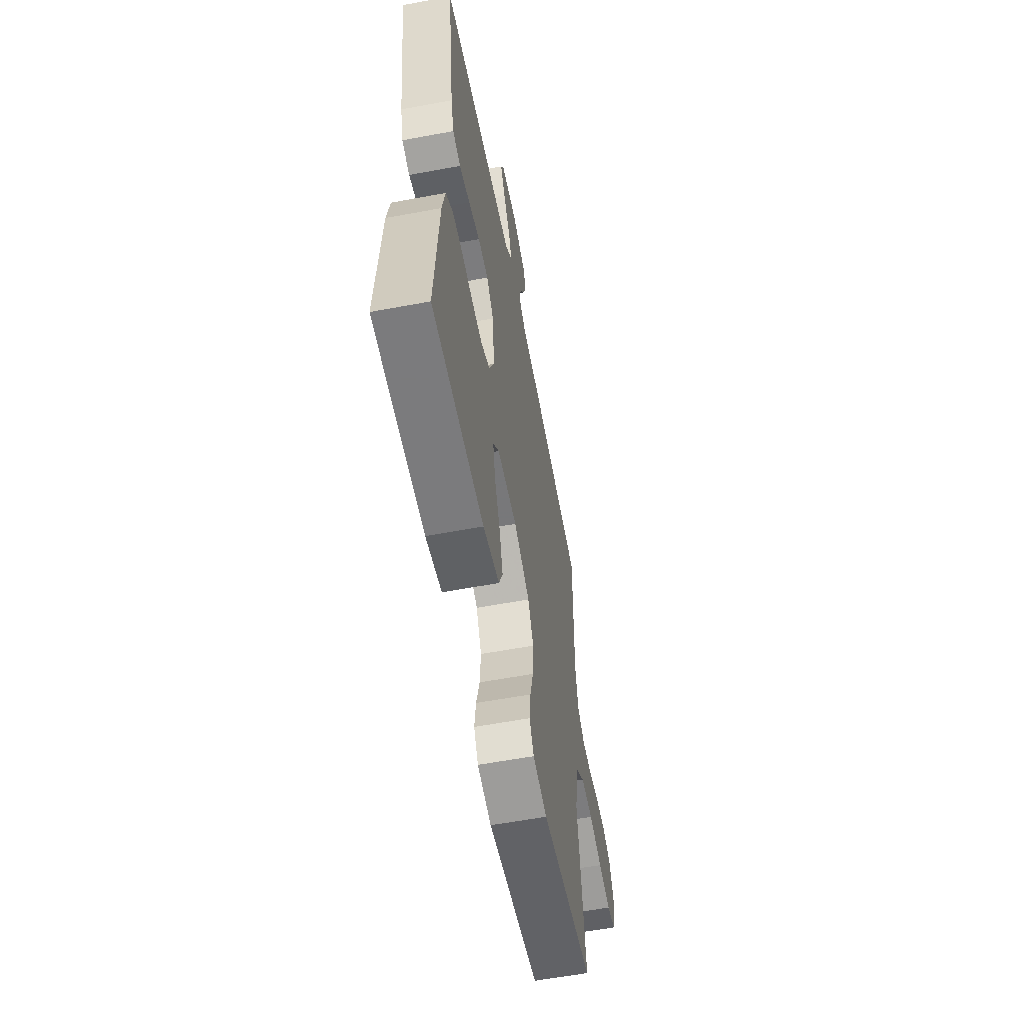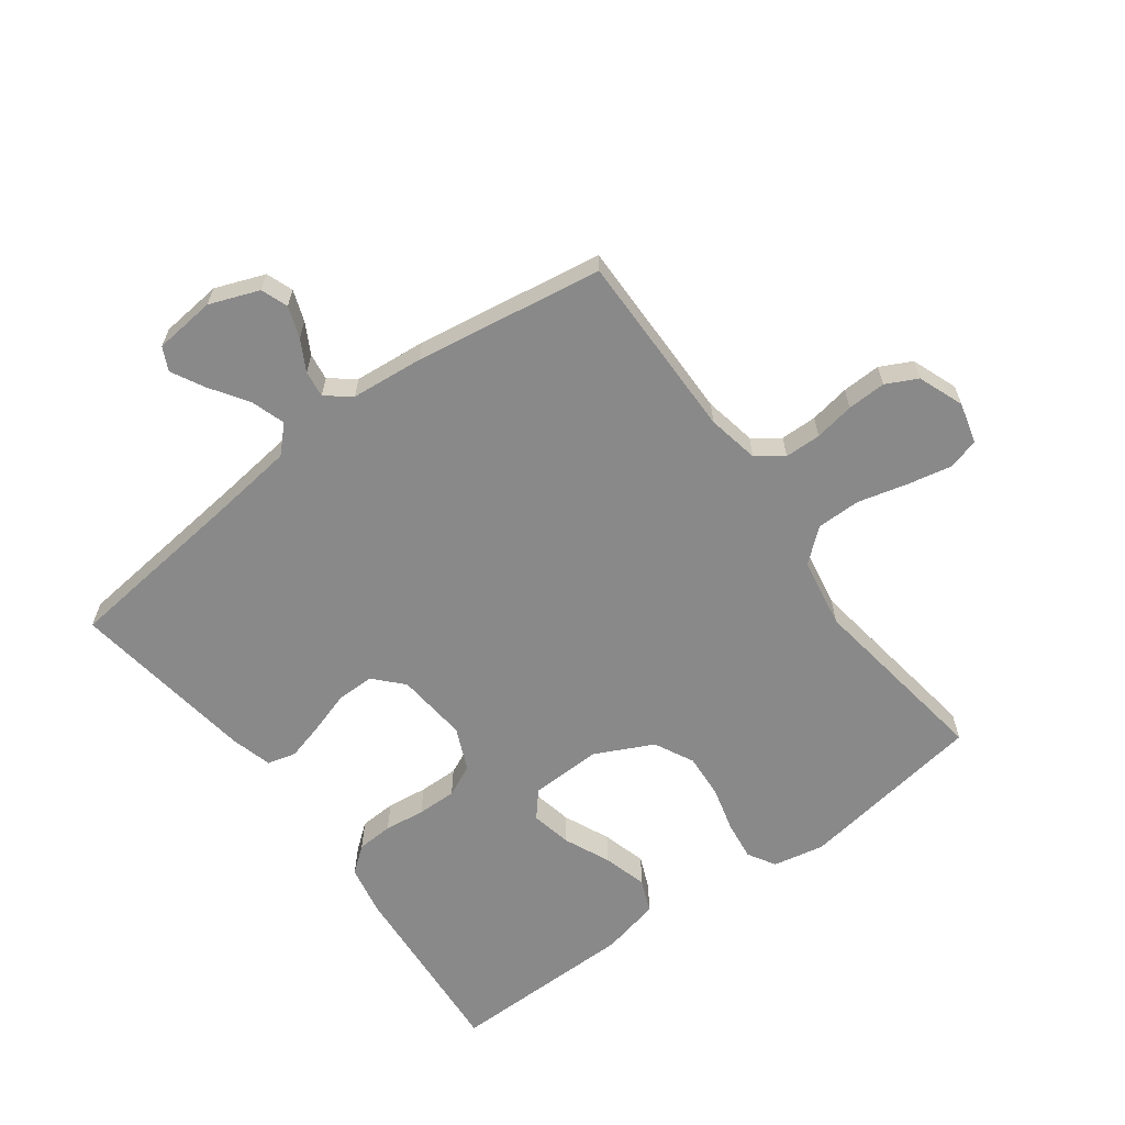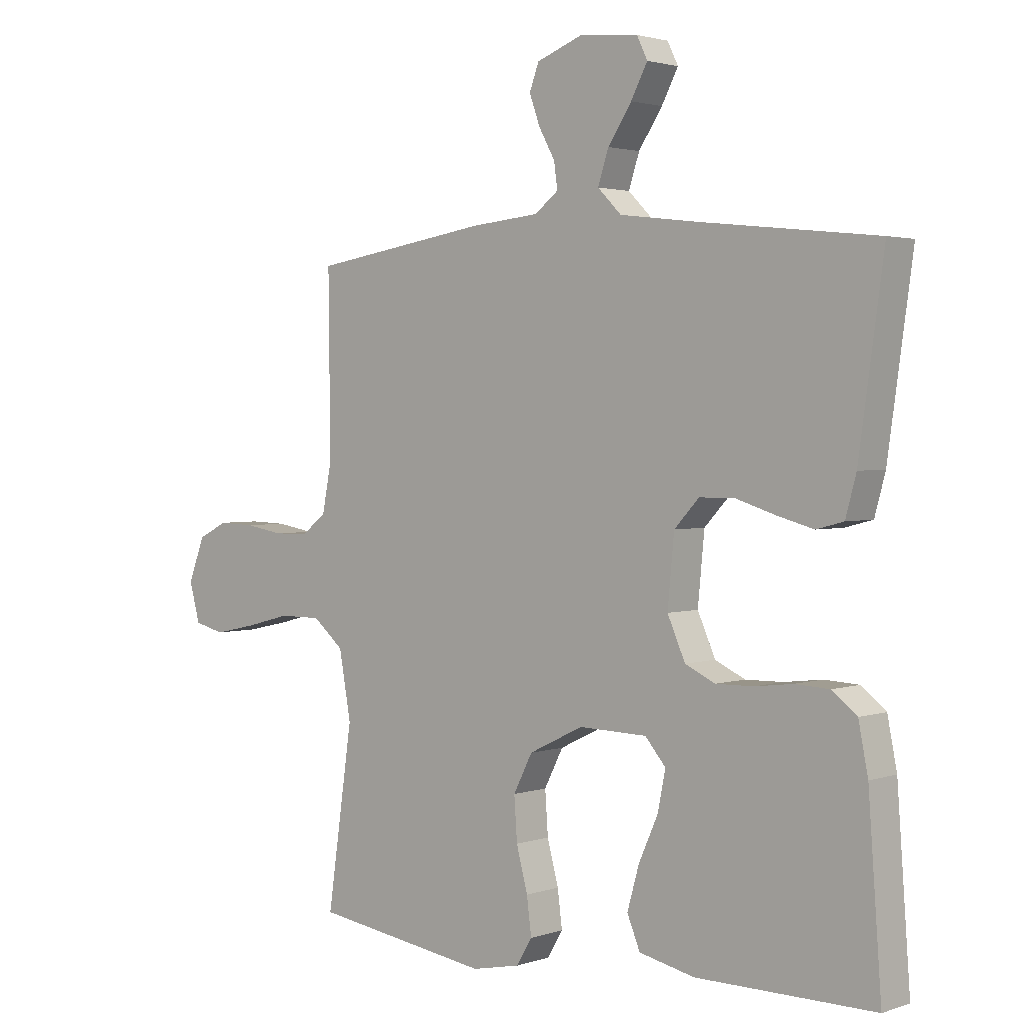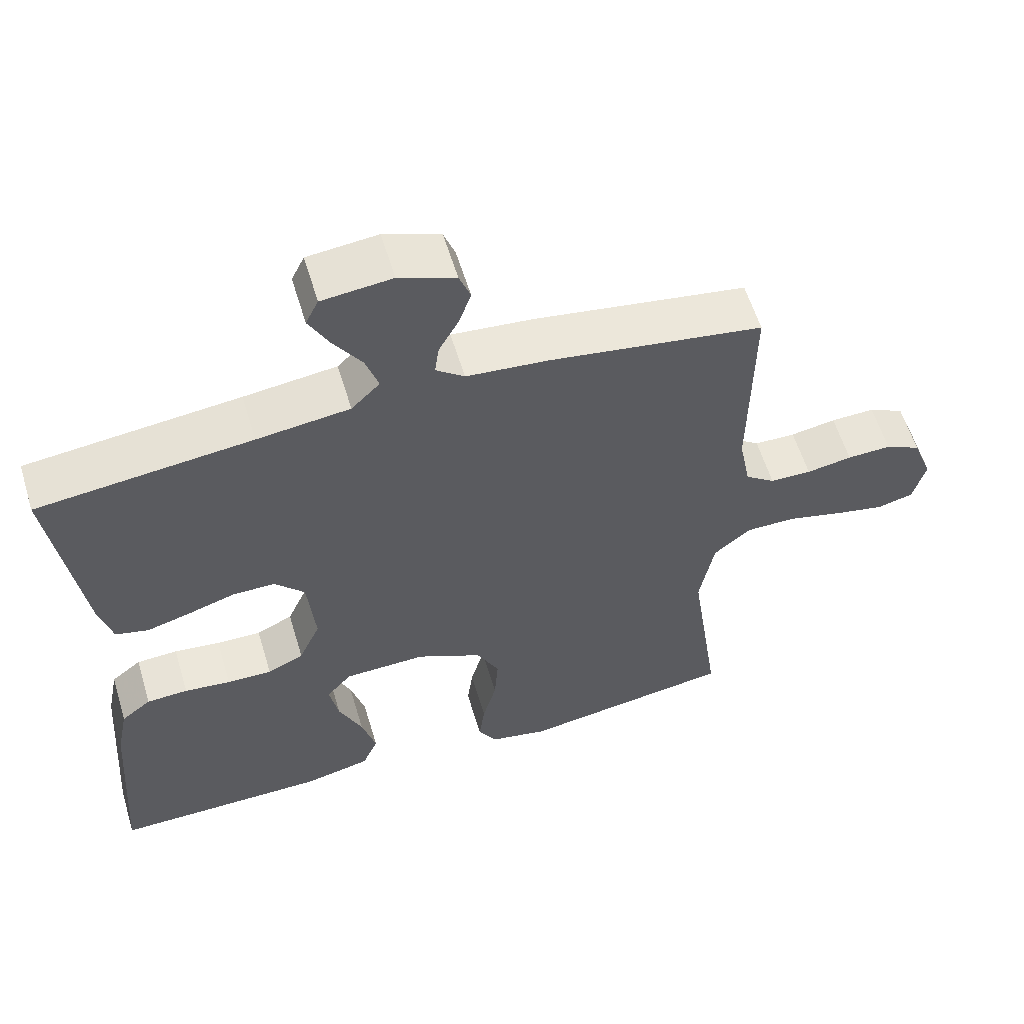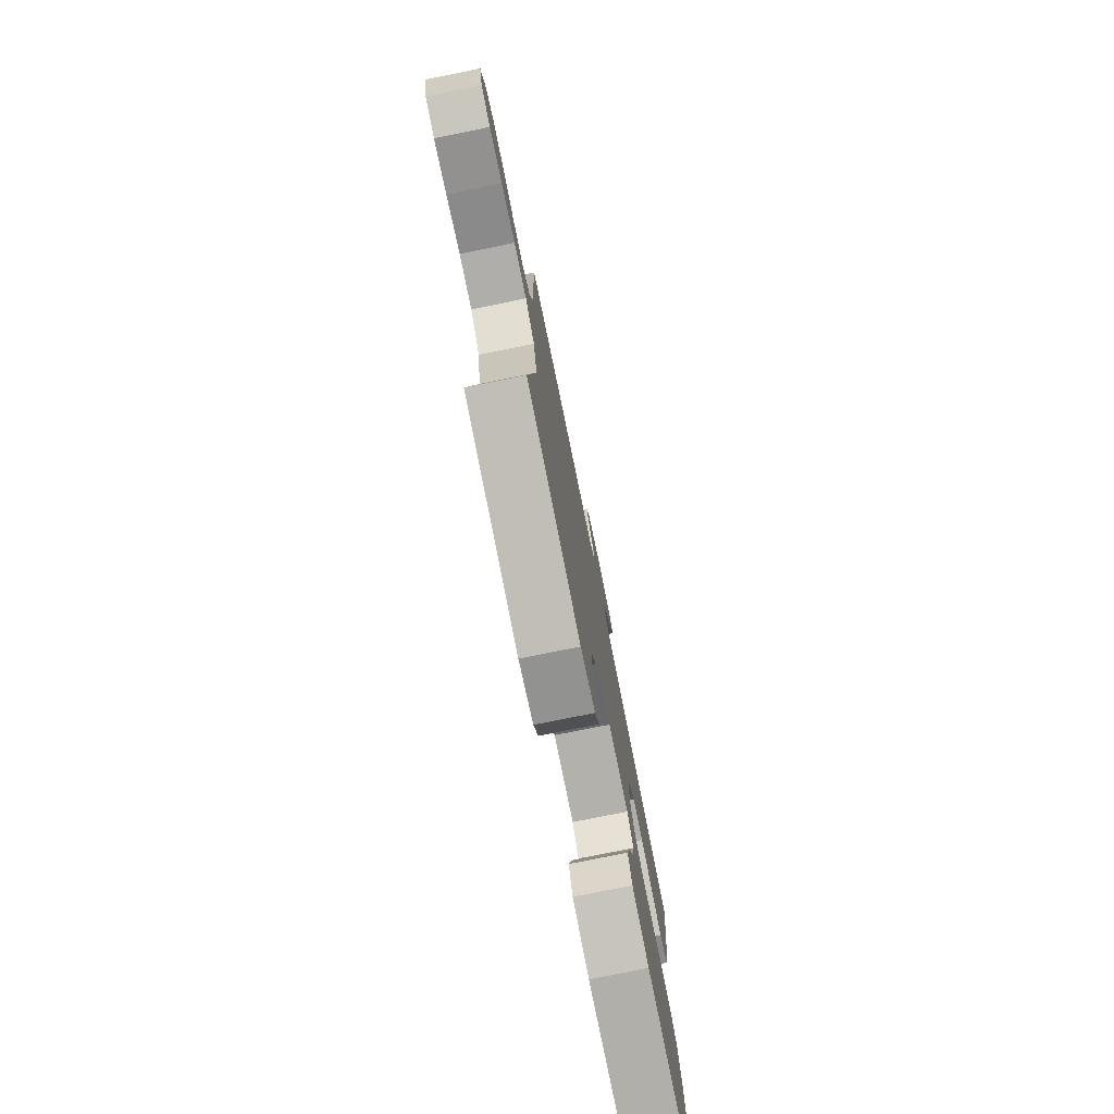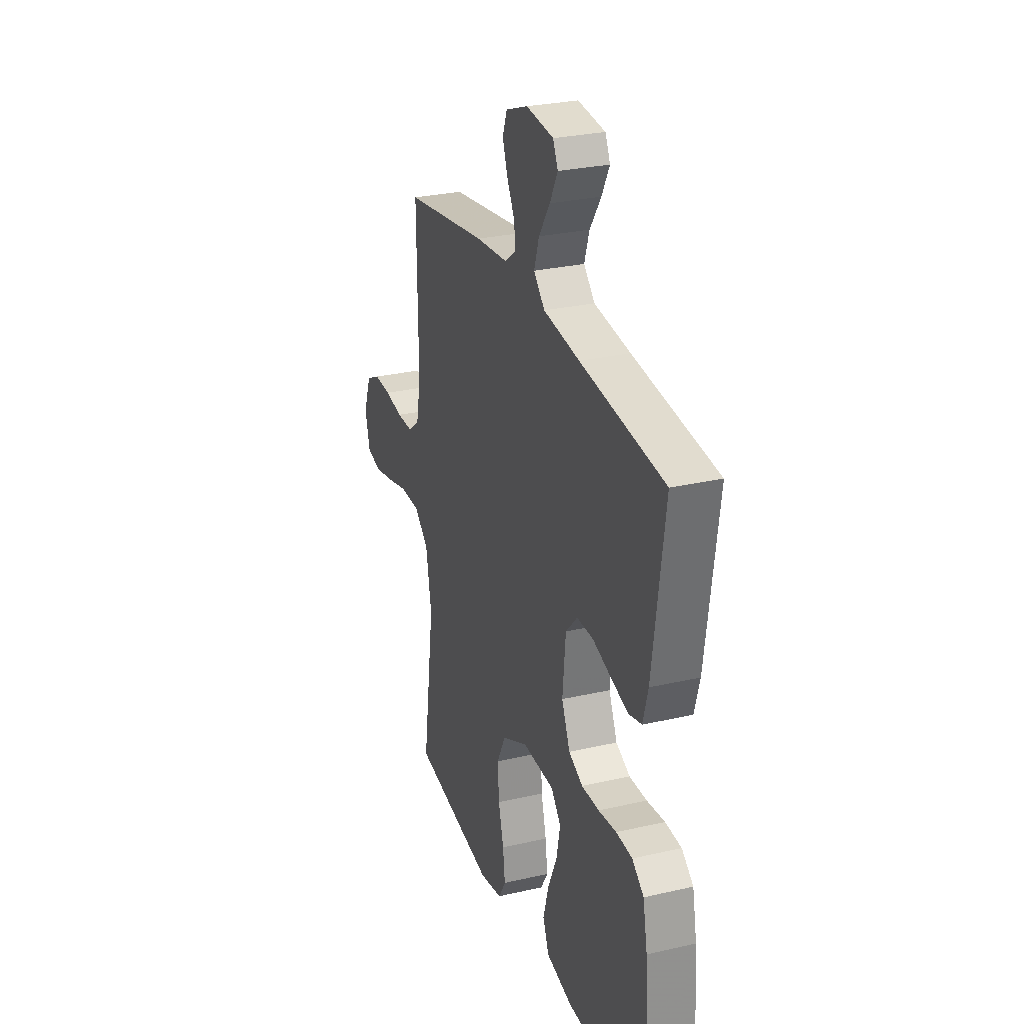
<metadata>
{"format":"obj","ext":"obj","renderer":"f3d","projection":"perspective","resolution":1024,"background":"white","views":[{"elev":-58.9,"azim":-79.1,"up":"+Z"},{"elev":-63.1,"azim":36.5,"up":"+Y"},{"elev":2.3,"azim":-139.4,"up":"+Z"},{"elev":58.5,"azim":-16.8,"up":"+Z"},{"elev":-77.6,"azim":101.4,"up":"+Z"},{"elev":28.1,"azim":-109.2,"up":"+Z"}]}
</metadata>
<code>
v 0.5 0.07 -0.5
v 0.2 0.07 -0.545
v 0.118 0.07 -0.528
v 0.092 0.07 -0.484
v 0.1 0.07 -0.422
v 0.119 0.07 -0.35
v 0.124 0.07 -0.278
v 0.092 0.07 -0.215
v 0 0.07 -0.17
v -0.115 0.07 -0.173
v -0.15 0.07 -0.214
v -0.137 0.07 -0.279
v -0.104 0.07 -0.353
v -0.084 0.07 -0.424
v -0.106 0.07 -0.477
v -0.2 0.07 -0.498
v -0.5 0.07 -0.5
v -0.478 0.07 -0.2
v -0.462 0.07 -0.119
v -0.42 0.07 -0.086
v -0.362 0.07 -0.083
v -0.297 0.07 -0.091
v -0.234 0.07 -0.092
v -0.183 0.07 -0.068
v -0.153 0.07 0
v -0.164 0.07 0.115
v -0.206 0.07 0.16
v -0.266 0.07 0.16
v -0.332 0.07 0.139
v -0.394 0.07 0.122
v -0.44 0.07 0.134
v -0.458 0.07 0.2
v -0.5 0.07 0.5
v -0.2 0.07 0.533
v -0.07 0.07 0.549
v -0.03 0.07 0.589
v -0.048 0.07 0.644
v -0.088 0.07 0.704
v -0.116 0.07 0.757
v -0.098 0.07 0.794
v 0 0.07 0.804
v 0.079 0.07 0.774
v 0.095 0.07 0.731
v 0.077 0.07 0.681
v 0.05 0.07 0.632
v 0.044 0.07 0.589
v 0.084 0.07 0.558
v 0.2 0.07 0.547
v 0.5 0.07 0.5
v 0.497 0.07 0.2
v 0.513 0.07 0.117
v 0.555 0.07 0.086
v 0.613 0.07 0.085
v 0.677 0.07 0.096
v 0.739 0.07 0.098
v 0.789 0.07 0.073
v 0.817 0.07 0
v 0.799 0.07 -0.066
v 0.748 0.07 -0.079
v 0.677 0.07 -0.064
v 0.6 0.07 -0.044
v 0.529 0.07 -0.044
v 0.477 0.07 -0.088
v 0.457 0.07 -0.2
v 0.5 0 -0.5
v 0.2 0 -0.545
v 0.118 0 -0.528
v 0.092 0 -0.484
v 0.1 0 -0.422
v 0.119 0 -0.35
v 0.124 0 -0.278
v 0.092 0 -0.215
v 0 0 -0.17
v -0.115 0 -0.173
v -0.15 0 -0.214
v -0.137 0 -0.279
v -0.104 0 -0.353
v -0.084 0 -0.424
v -0.106 0 -0.477
v -0.2 0 -0.498
v -0.5 0 -0.5
v -0.478 0 -0.2
v -0.462 0 -0.119
v -0.42 0 -0.086
v -0.362 0 -0.083
v -0.297 0 -0.091
v -0.234 0 -0.092
v -0.183 0 -0.068
v -0.153 0 0
v -0.164 0 0.115
v -0.206 0 0.16
v -0.266 0 0.16
v -0.332 0 0.139
v -0.394 0 0.122
v -0.44 0 0.134
v -0.458 0 0.2
v -0.5 0 0.5
v -0.2 0 0.533
v -0.07 0 0.549
v -0.03 0 0.589
v -0.048 0 0.644
v -0.088 0 0.704
v -0.116 0 0.757
v -0.098 0 0.794
v 0 0 0.804
v 0.079 0 0.774
v 0.095 0 0.731
v 0.077 0 0.681
v 0.05 0 0.632
v 0.044 0 0.589
v 0.084 0 0.558
v 0.2 0 0.547
v 0.5 0 0.5
v 0.497 0 0.2
v 0.513 0 0.117
v 0.555 0 0.086
v 0.613 0 0.085
v 0.677 0 0.096
v 0.739 0 0.098
v 0.789 0 0.073
v 0.817 0 0
v 0.799 0 -0.066
v 0.748 0 -0.079
v 0.677 0 -0.064
v 0.6 0 -0.044
v 0.529 0 -0.044
v 0.477 0 -0.088
v 0.457 0 -0.2
f 58 59 60 61
f 56 57 58 61
f 56 61 62
f 53 54 55 56
f 52 53 56 62
f 51 52 62 63
f 47 48 49 50
f 46 47 50 51
f 42 43 44 45
f 40 41 42 45
f 40 45 46
f 37 38 39 40
f 37 40 46
f 36 37 46 51
f 31 32 33 34
f 31 34 35
f 28 29 30 31
f 28 31 35 36
f 19 20 21 22
f 19 22 23
f 18 19 23
f 17 18 23
f 16 17 23 24
f 12 13 14 15
f 11 12 15 16
f 3 4 5 6
f 3 6 7
f 64 1 2 3
f 64 3 7
f 63 64 7 8
f 51 63 8 9
f 36 51 9 10
f 27 28 36
f 26 27 36
f 25 26 36 10
f 11 16 24 25
f 10 11 25
f 125 124 123 122
f 125 122 121 120
f 126 125 120
f 120 119 118 117
f 126 120 117 116
f 127 126 116 115
f 114 113 112 111
f 115 114 111 110
f 109 108 107 106
f 109 106 105 104
f 110 109 104
f 104 103 102 101
f 110 104 101
f 115 110 101 100
f 98 97 96 95
f 99 98 95
f 95 94 93 92
f 100 99 95 92
f 86 85 84 83
f 87 86 83
f 87 83 82
f 87 82 81
f 88 87 81 80
f 79 78 77 76
f 80 79 76 75
f 70 69 68 67
f 71 70 67
f 67 66 65 128
f 71 67 128
f 72 71 128 127
f 73 72 127 115
f 74 73 115 100
f 100 92 91
f 100 91 90
f 74 100 90 89
f 89 88 80 75
f 89 75 74
f 1 65 66 2
f 2 66 67 3
f 3 67 68 4
f 4 68 69 5
f 5 69 70 6
f 6 70 71 7
f 7 71 72 8
f 8 72 73 9
f 9 73 74 10
f 10 74 75 11
f 11 75 76 12
f 12 76 77 13
f 13 77 78 14
f 14 78 79 15
f 15 79 80 16
f 16 80 81 17
f 17 81 82 18
f 18 82 83 19
f 19 83 84 20
f 20 84 85 21
f 21 85 86 22
f 22 86 87 23
f 23 87 88 24
f 24 88 89 25
f 25 89 90 26
f 26 90 91 27
f 27 91 92 28
f 28 92 93 29
f 29 93 94 30
f 30 94 95 31
f 31 95 96 32
f 32 96 97 33
f 33 97 98 34
f 34 98 99 35
f 35 99 100 36
f 36 100 101 37
f 37 101 102 38
f 38 102 103 39
f 39 103 104 40
f 40 104 105 41
f 41 105 106 42
f 42 106 107 43
f 43 107 108 44
f 44 108 109 45
f 45 109 110 46
f 46 110 111 47
f 47 111 112 48
f 48 112 113 49
f 49 113 114 50
f 50 114 115 51
f 51 115 116 52
f 52 116 117 53
f 53 117 118 54
f 54 118 119 55
f 55 119 120 56
f 56 120 121 57
f 57 121 122 58
f 58 122 123 59
f 59 123 124 60
f 60 124 125 61
f 61 125 126 62
f 62 126 127 63
f 63 127 128 64
f 64 128 65 1

</code>
